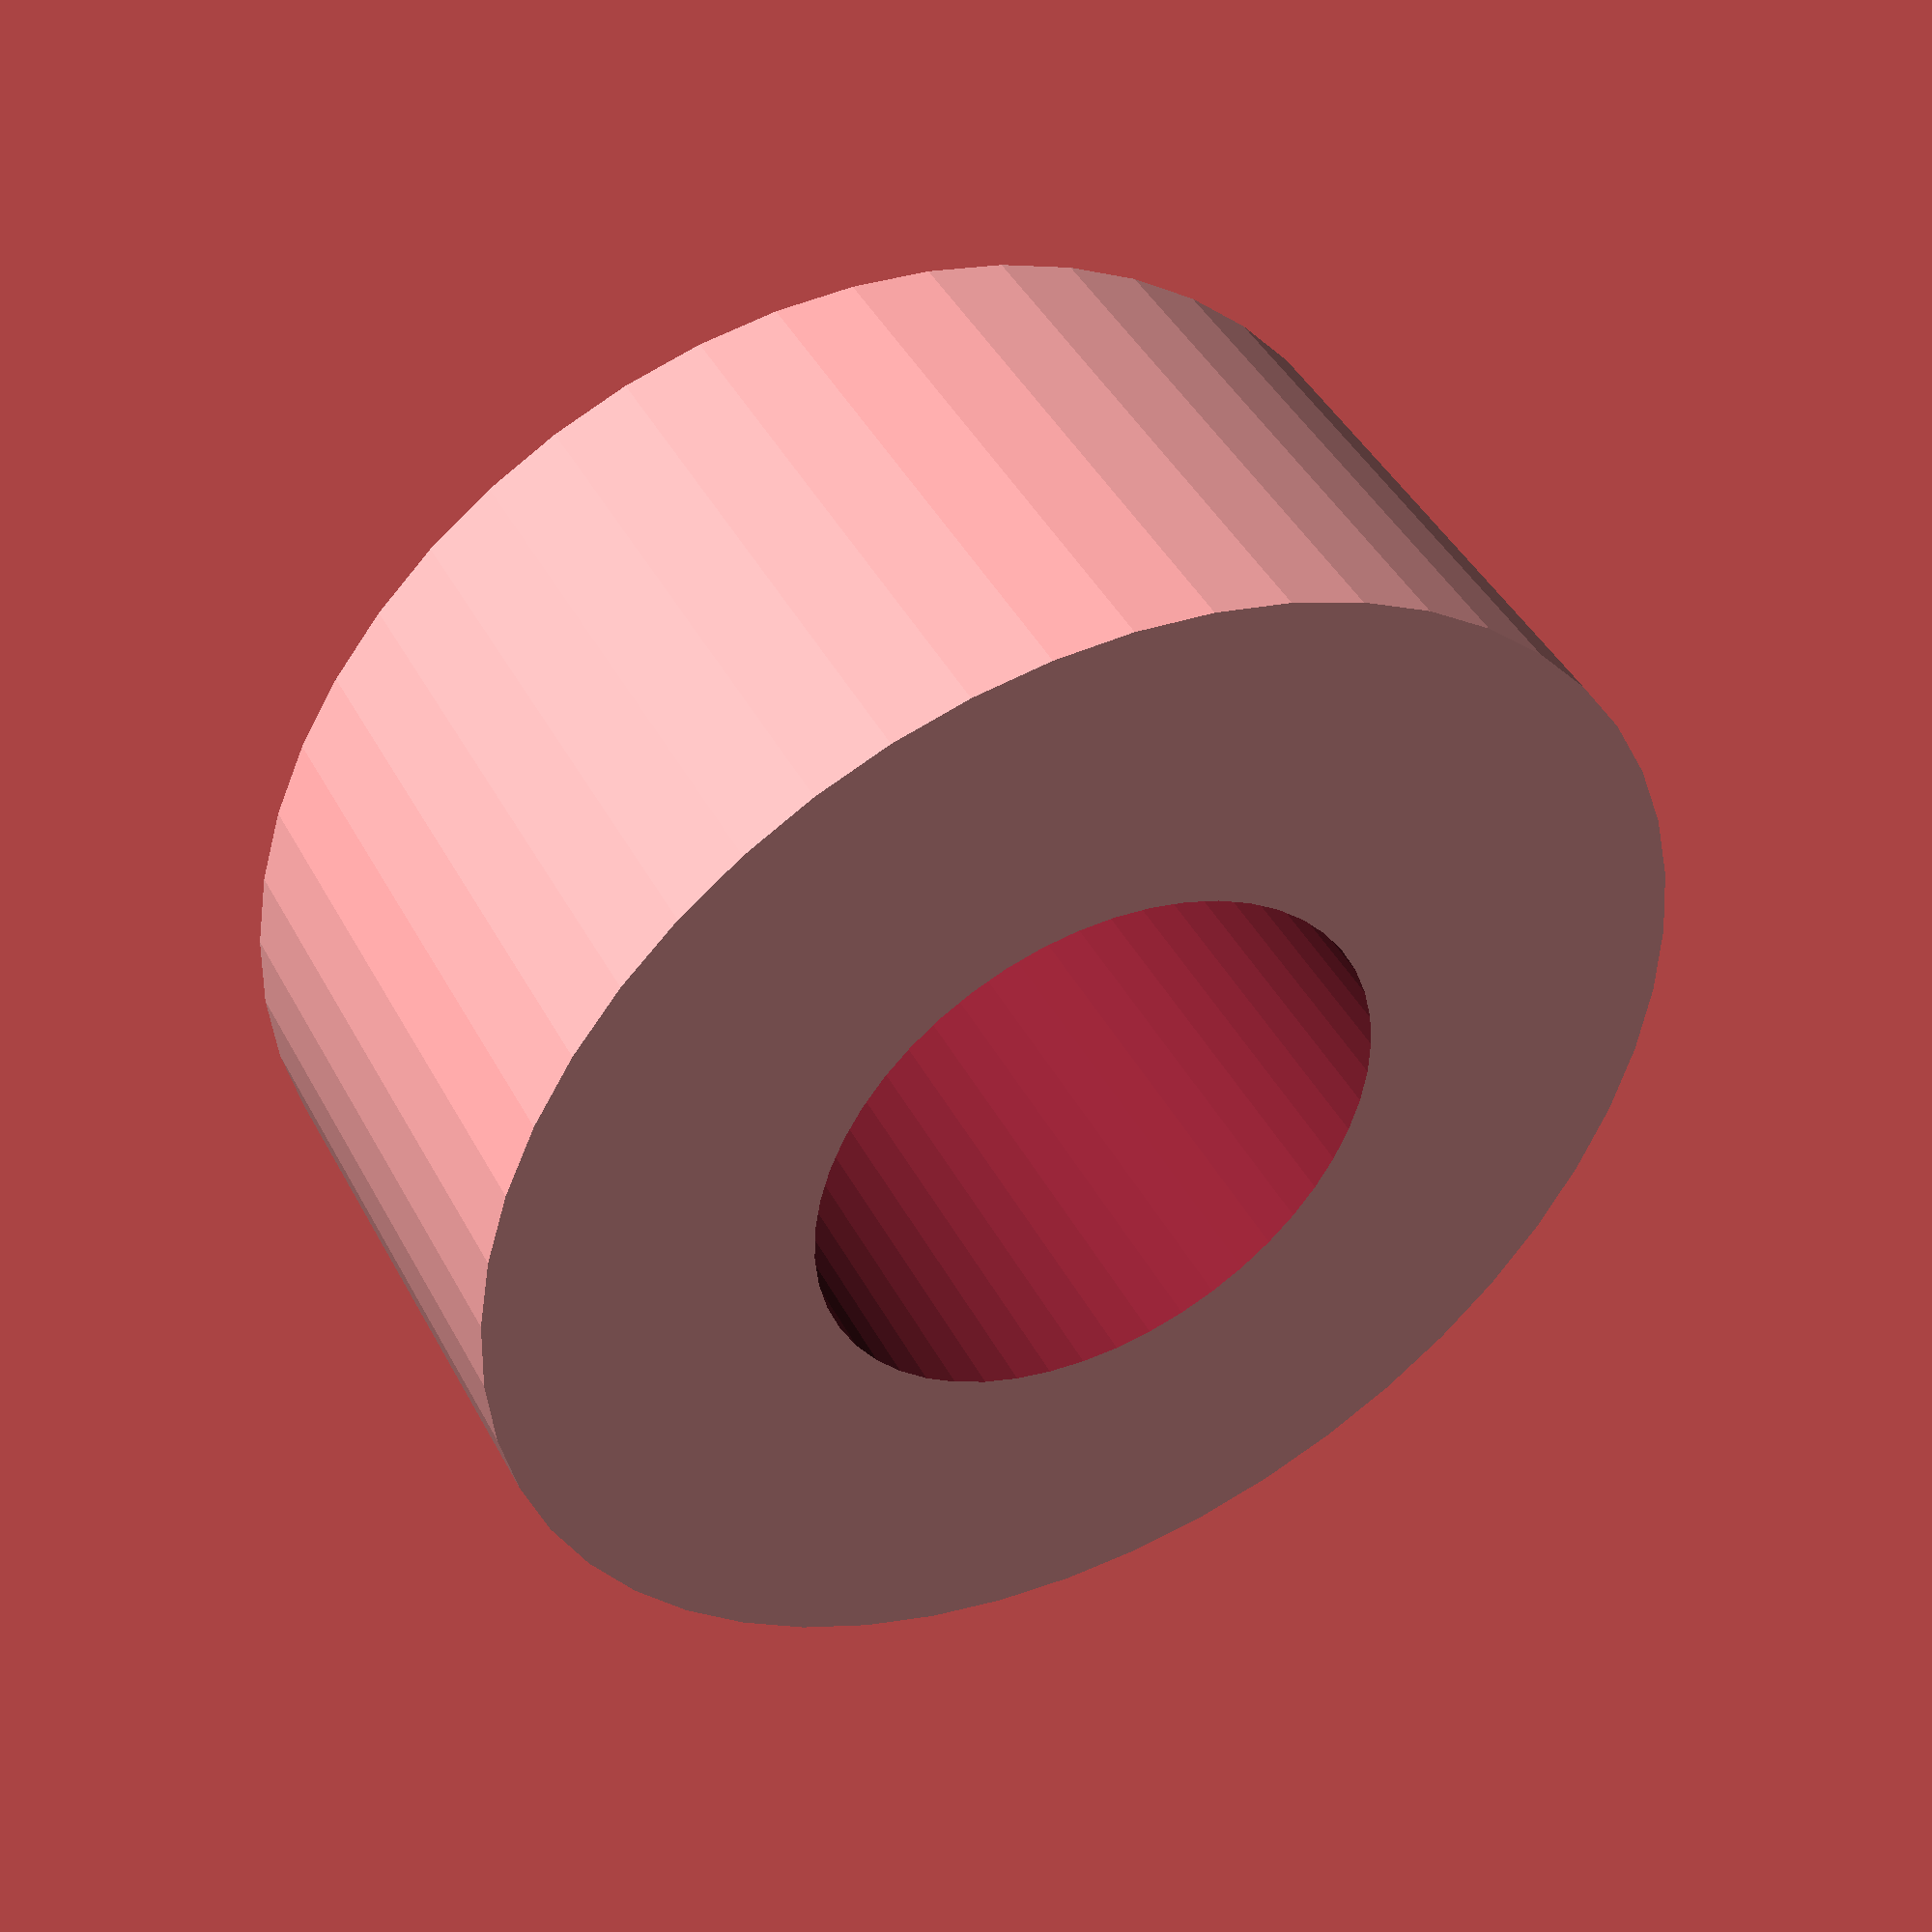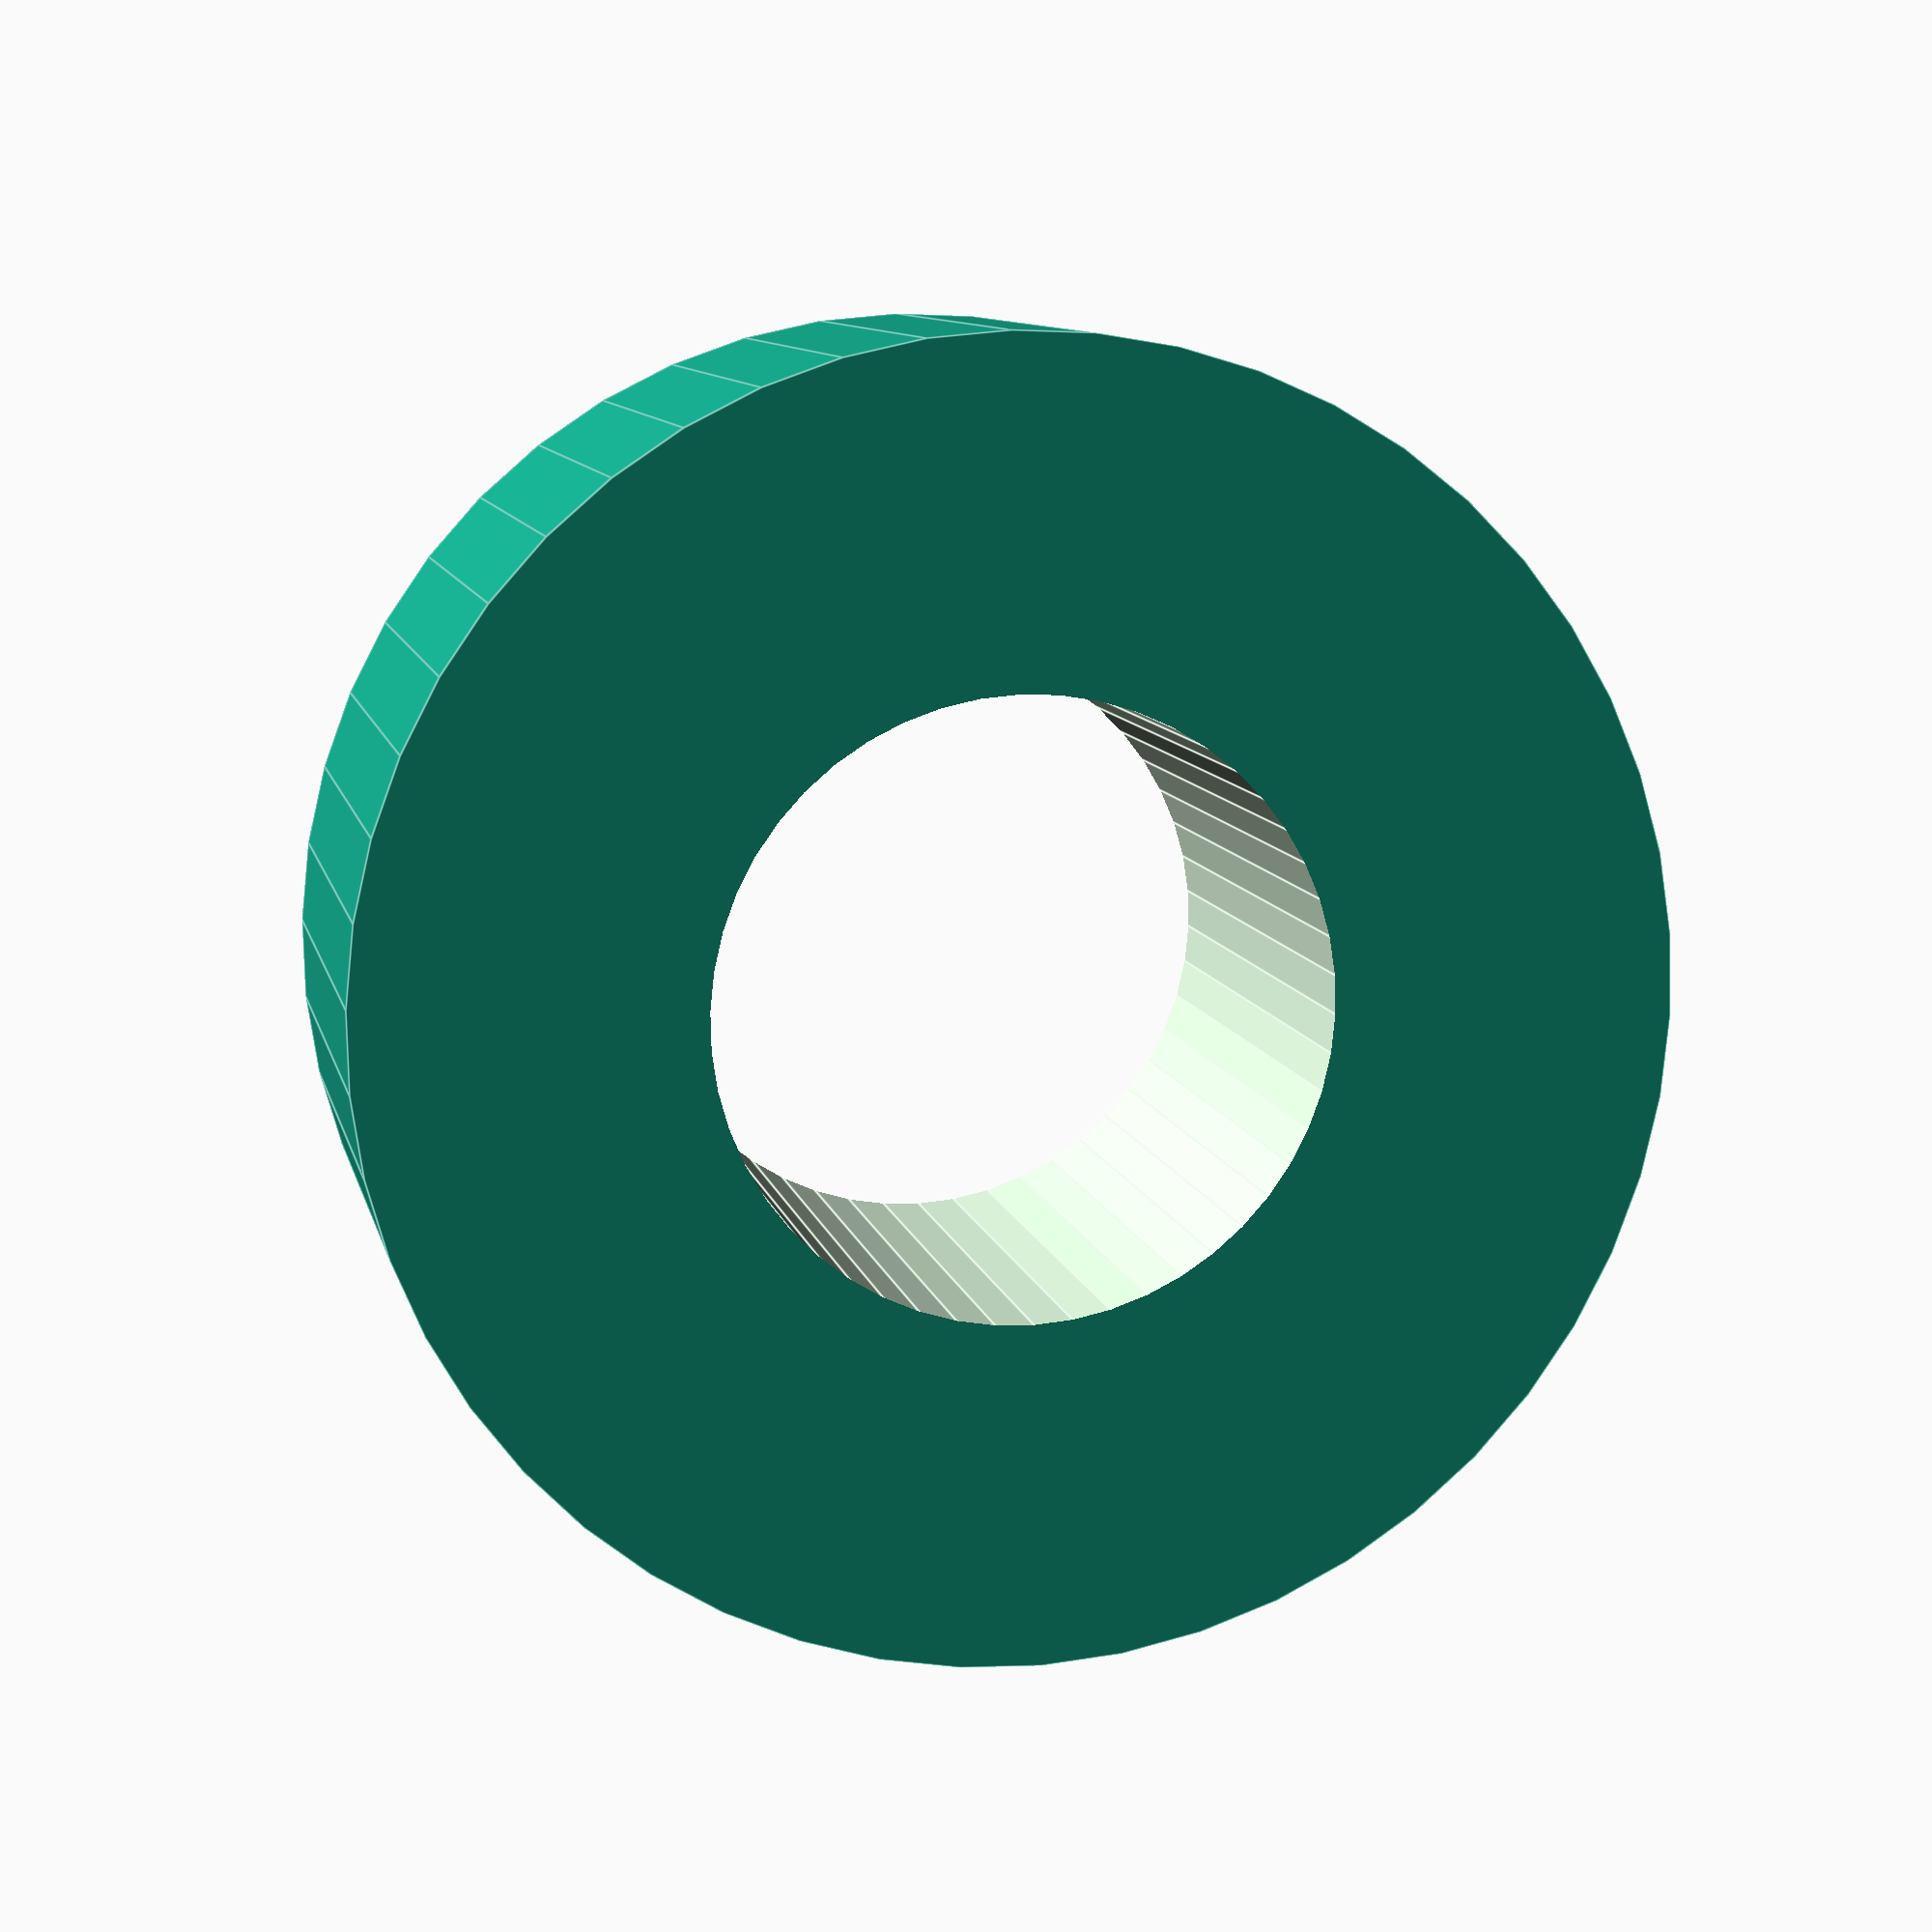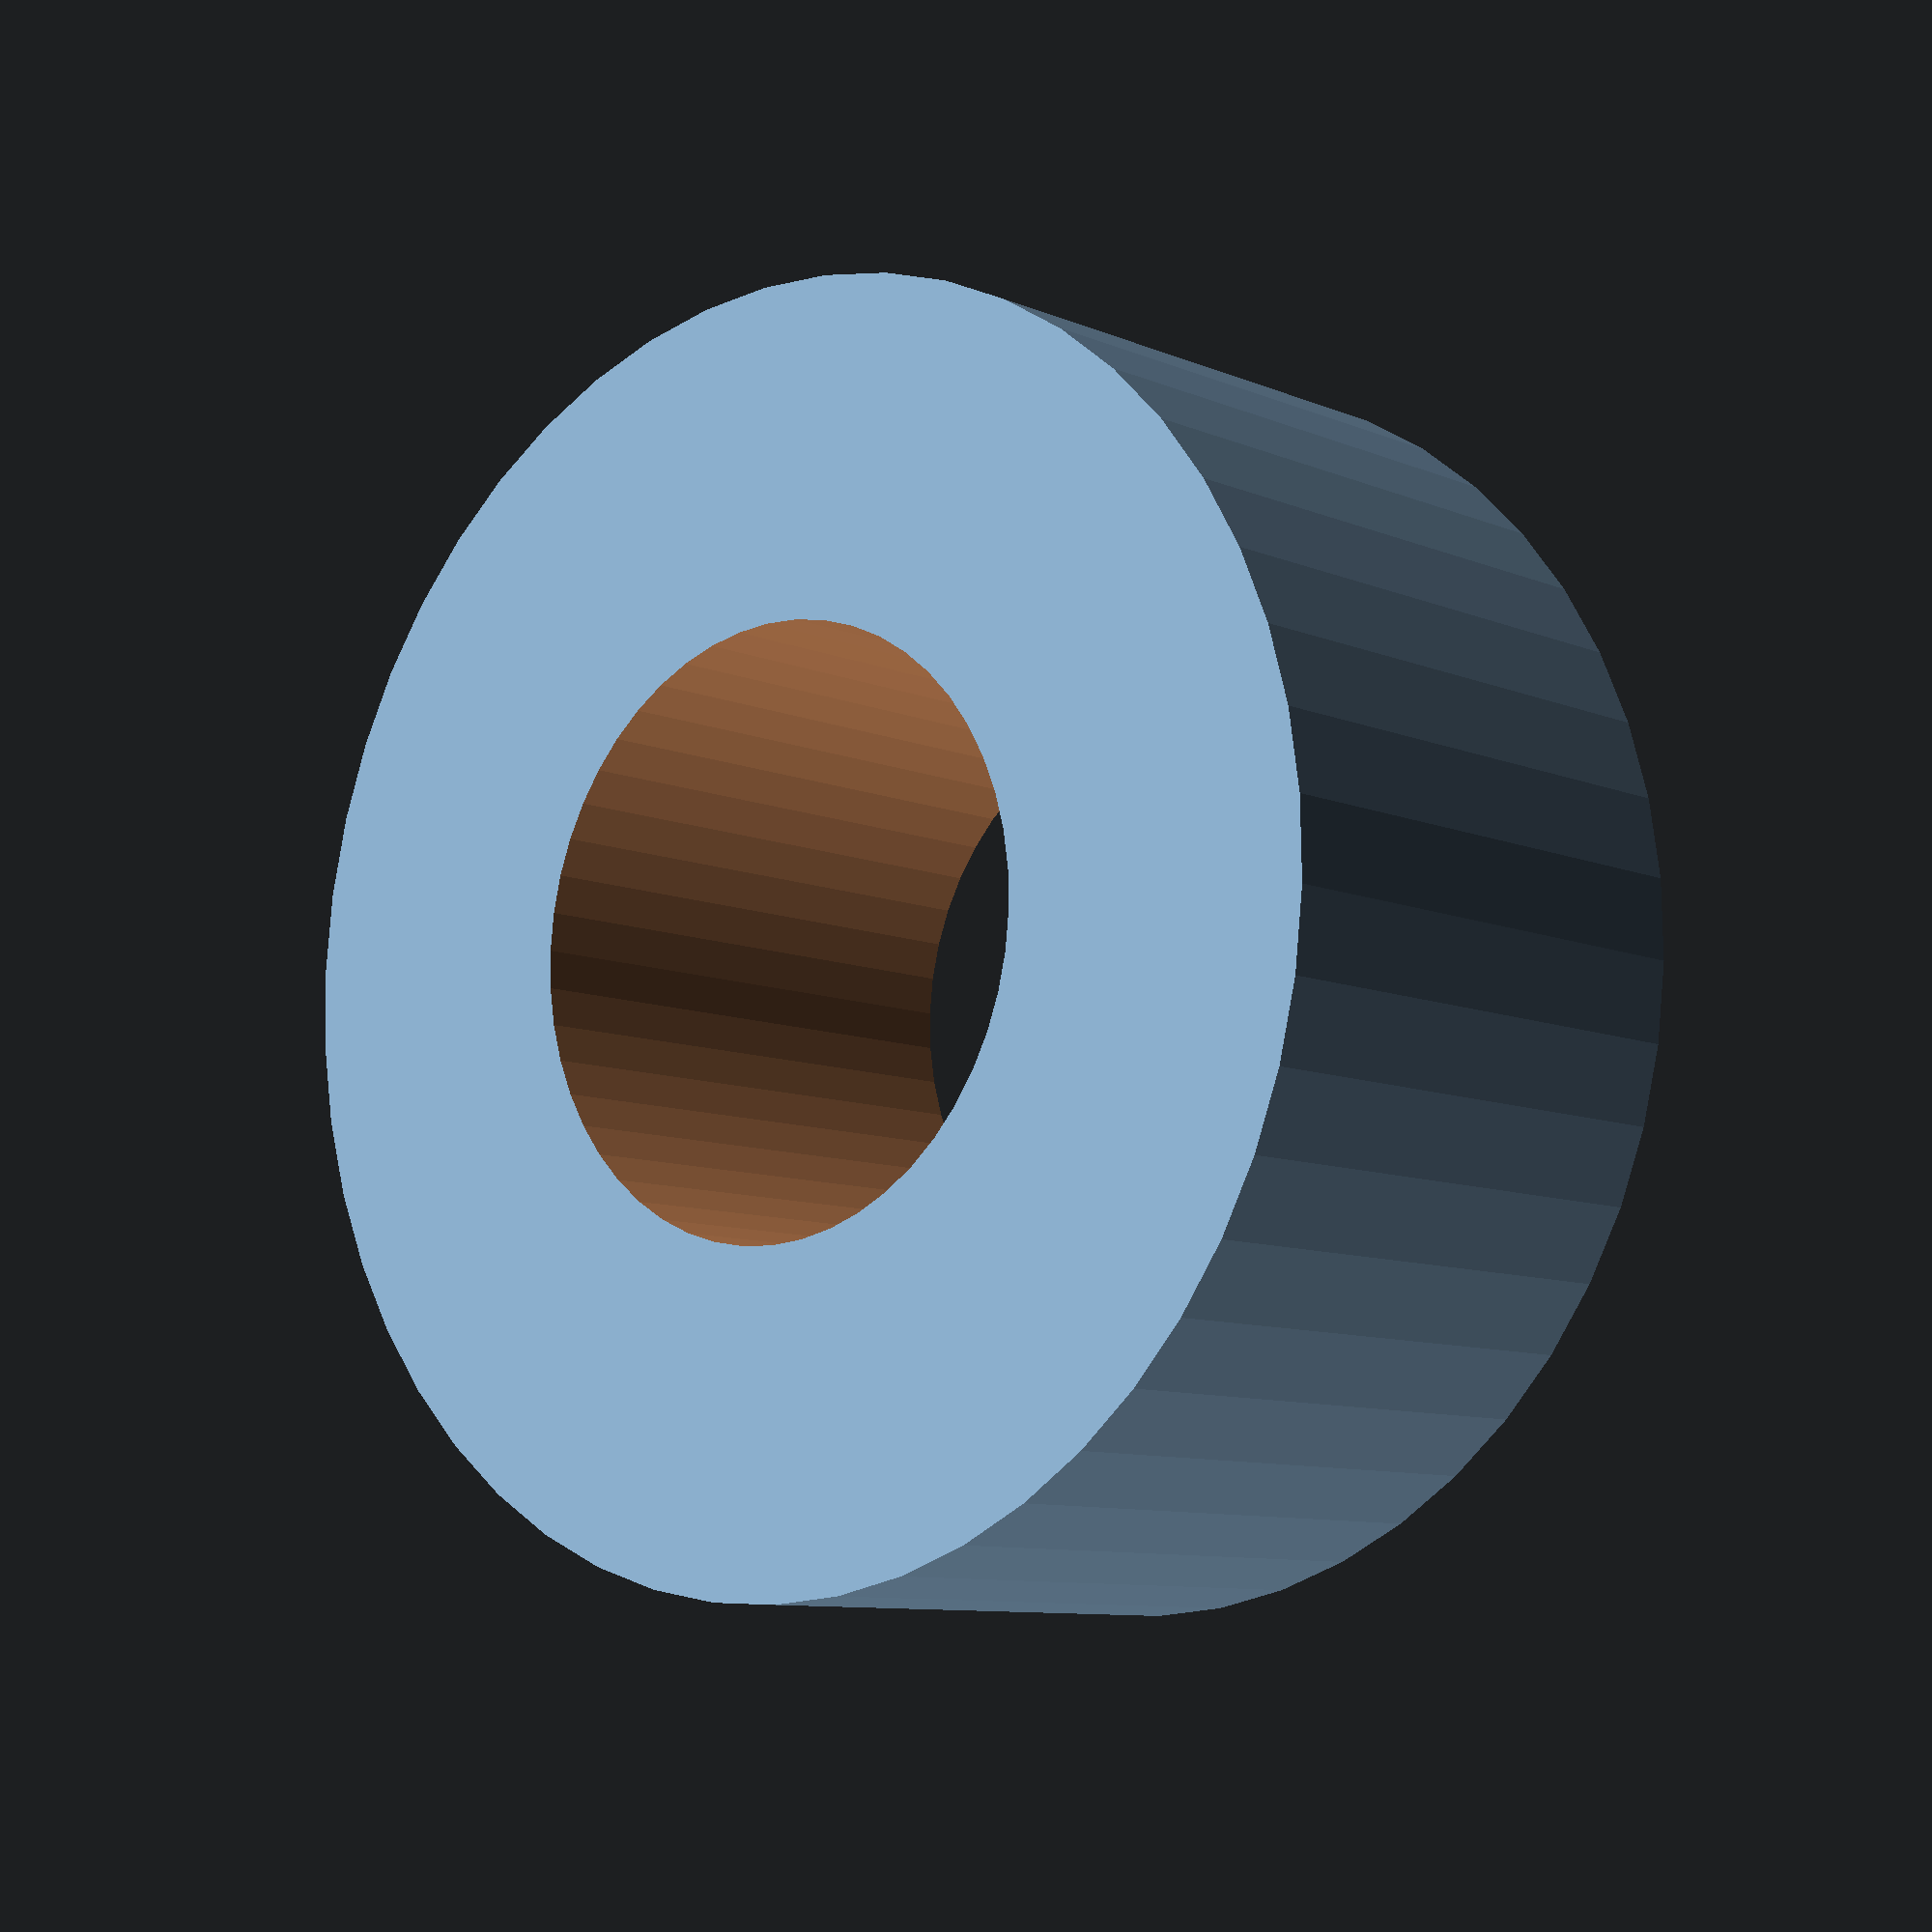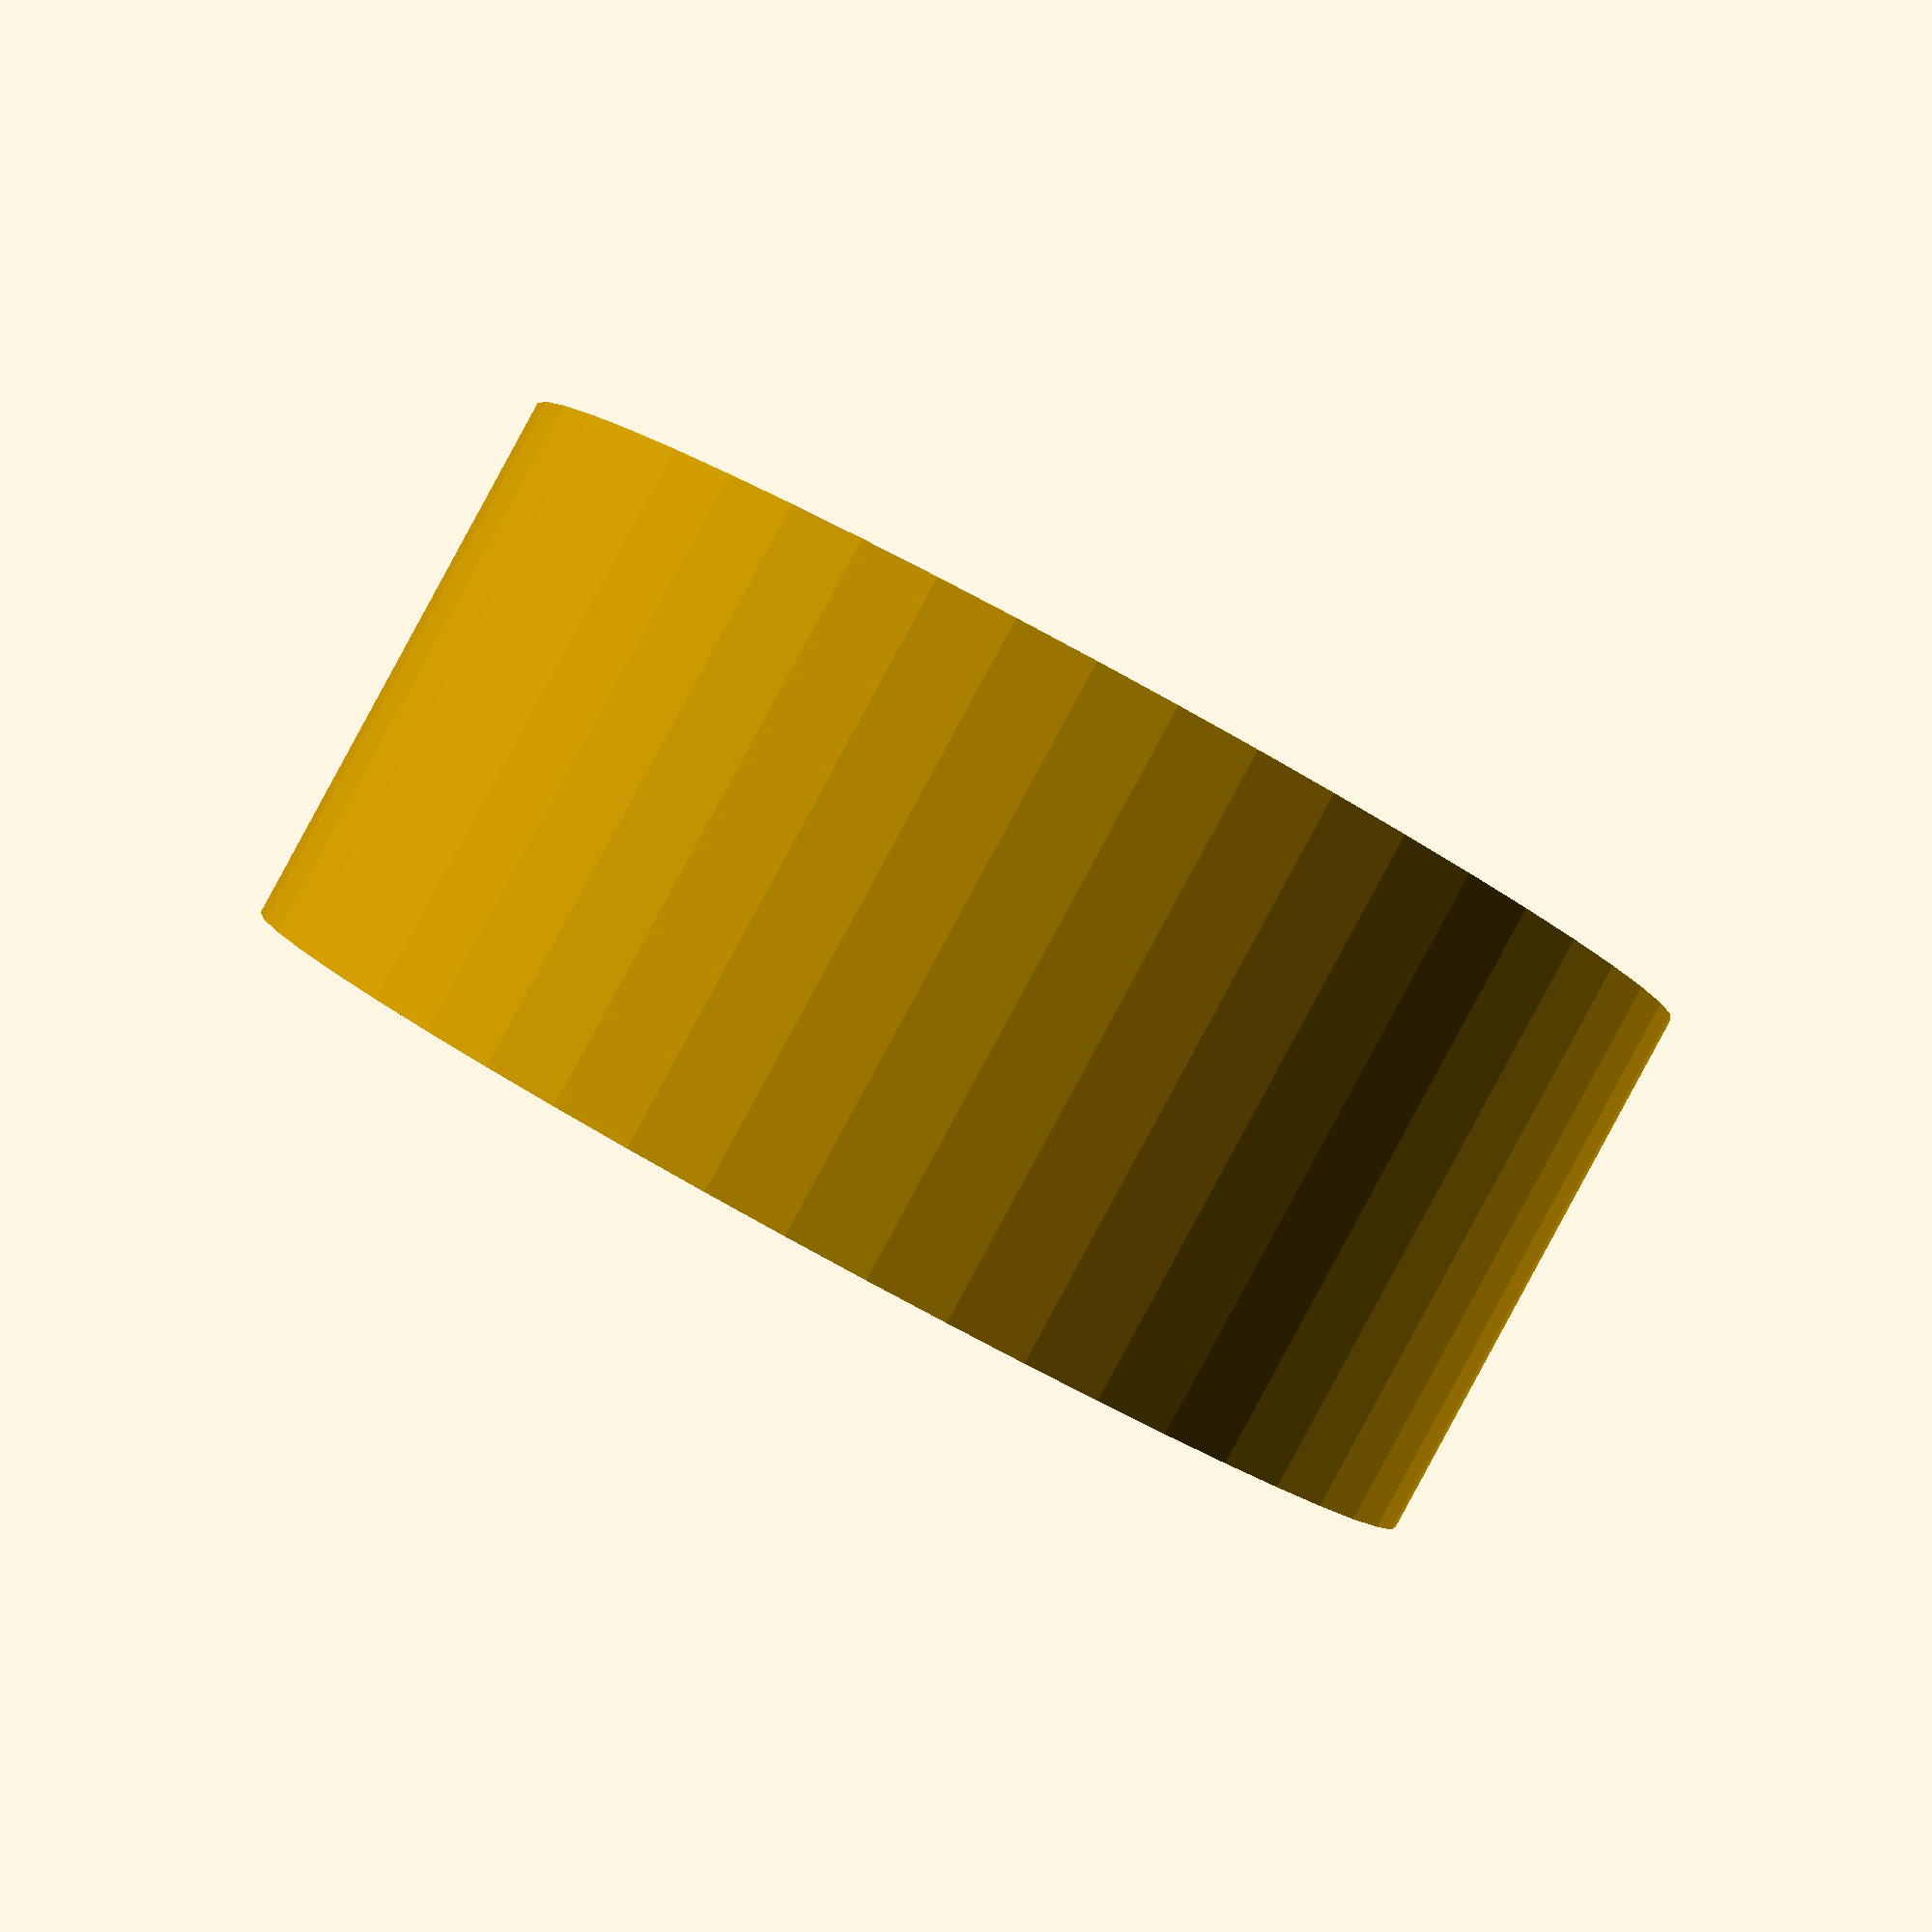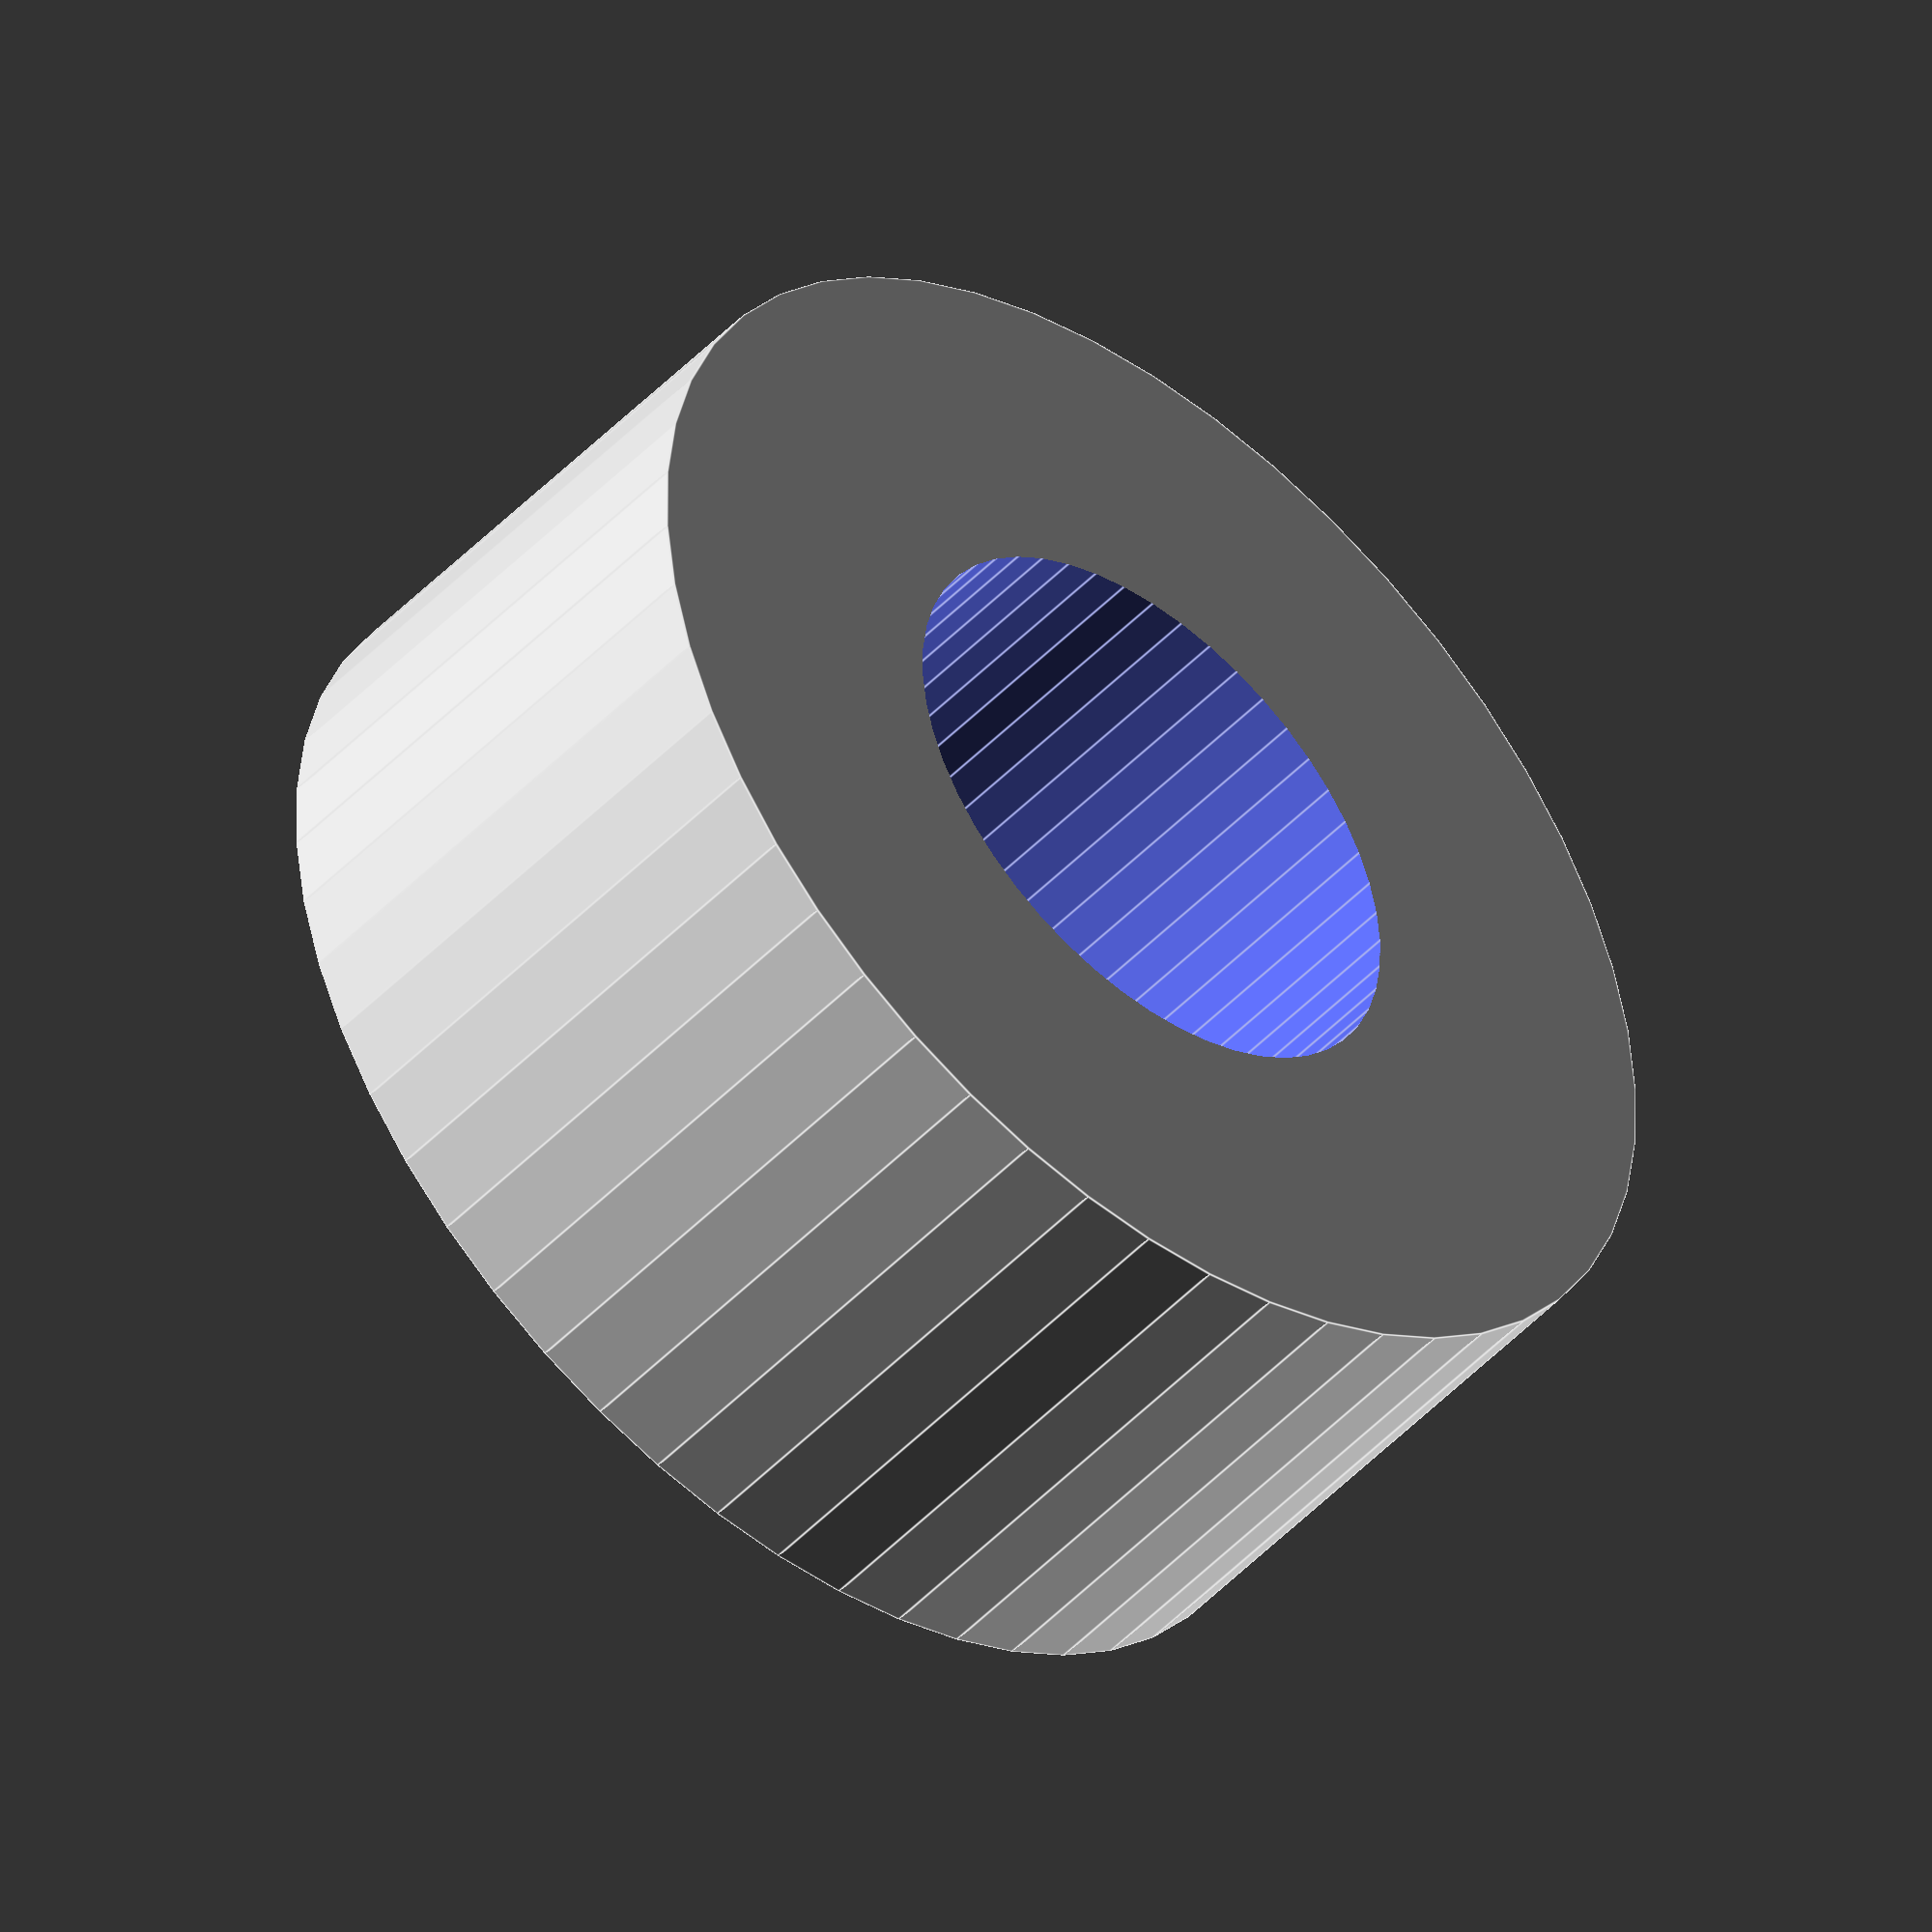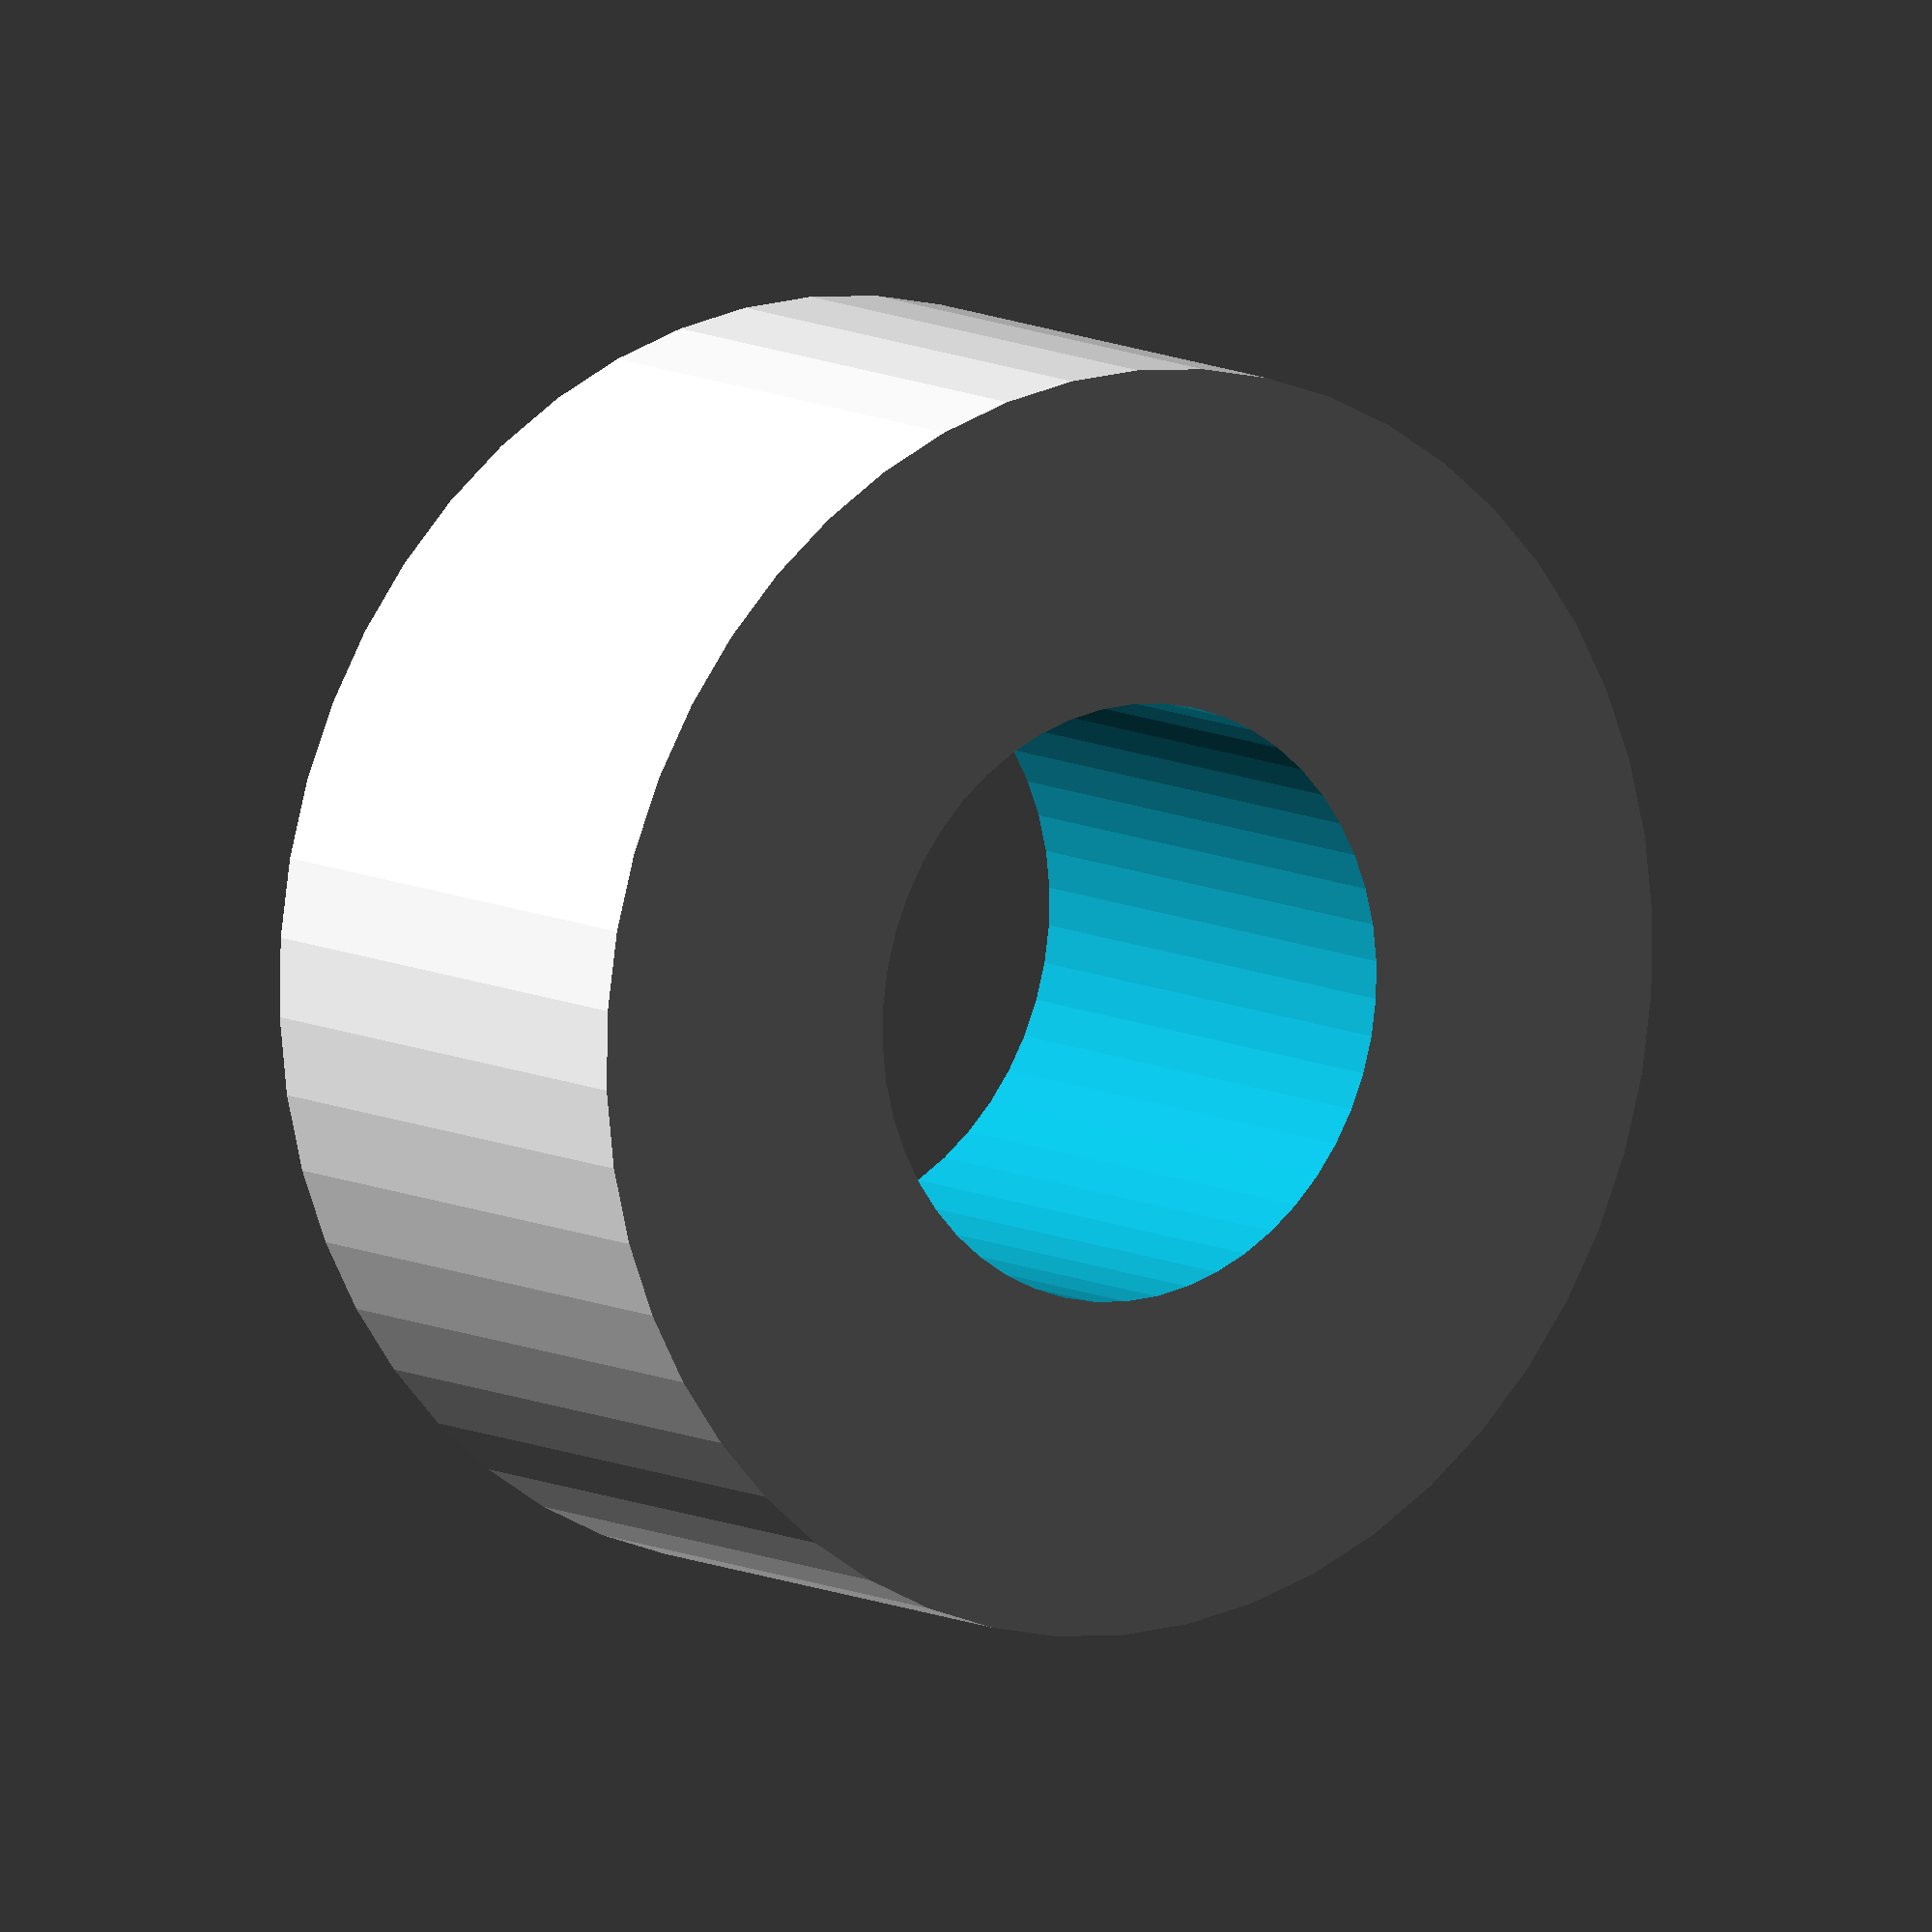
<openscad>
$fn = 50;


difference() {
	union() {
		translate(v = [0, 0, -4.0000000000]) {
			cylinder(h = 8, r = 9.0000000000);
		}
	}
	union() {
		translate(v = [0, 0, -100.0000000000]) {
			cylinder(h = 200, r = 4.2500000000);
		}
	}
}
</openscad>
<views>
elev=136.1 azim=207.2 roll=206.6 proj=p view=wireframe
elev=350.8 azim=95.8 roll=348.3 proj=p view=edges
elev=9.0 azim=271.1 roll=221.3 proj=p view=solid
elev=270.3 azim=123.8 roll=28.5 proj=p view=wireframe
elev=47.4 azim=219.3 roll=139.3 proj=o view=edges
elev=350.9 azim=76.5 roll=324.9 proj=o view=solid
</views>
